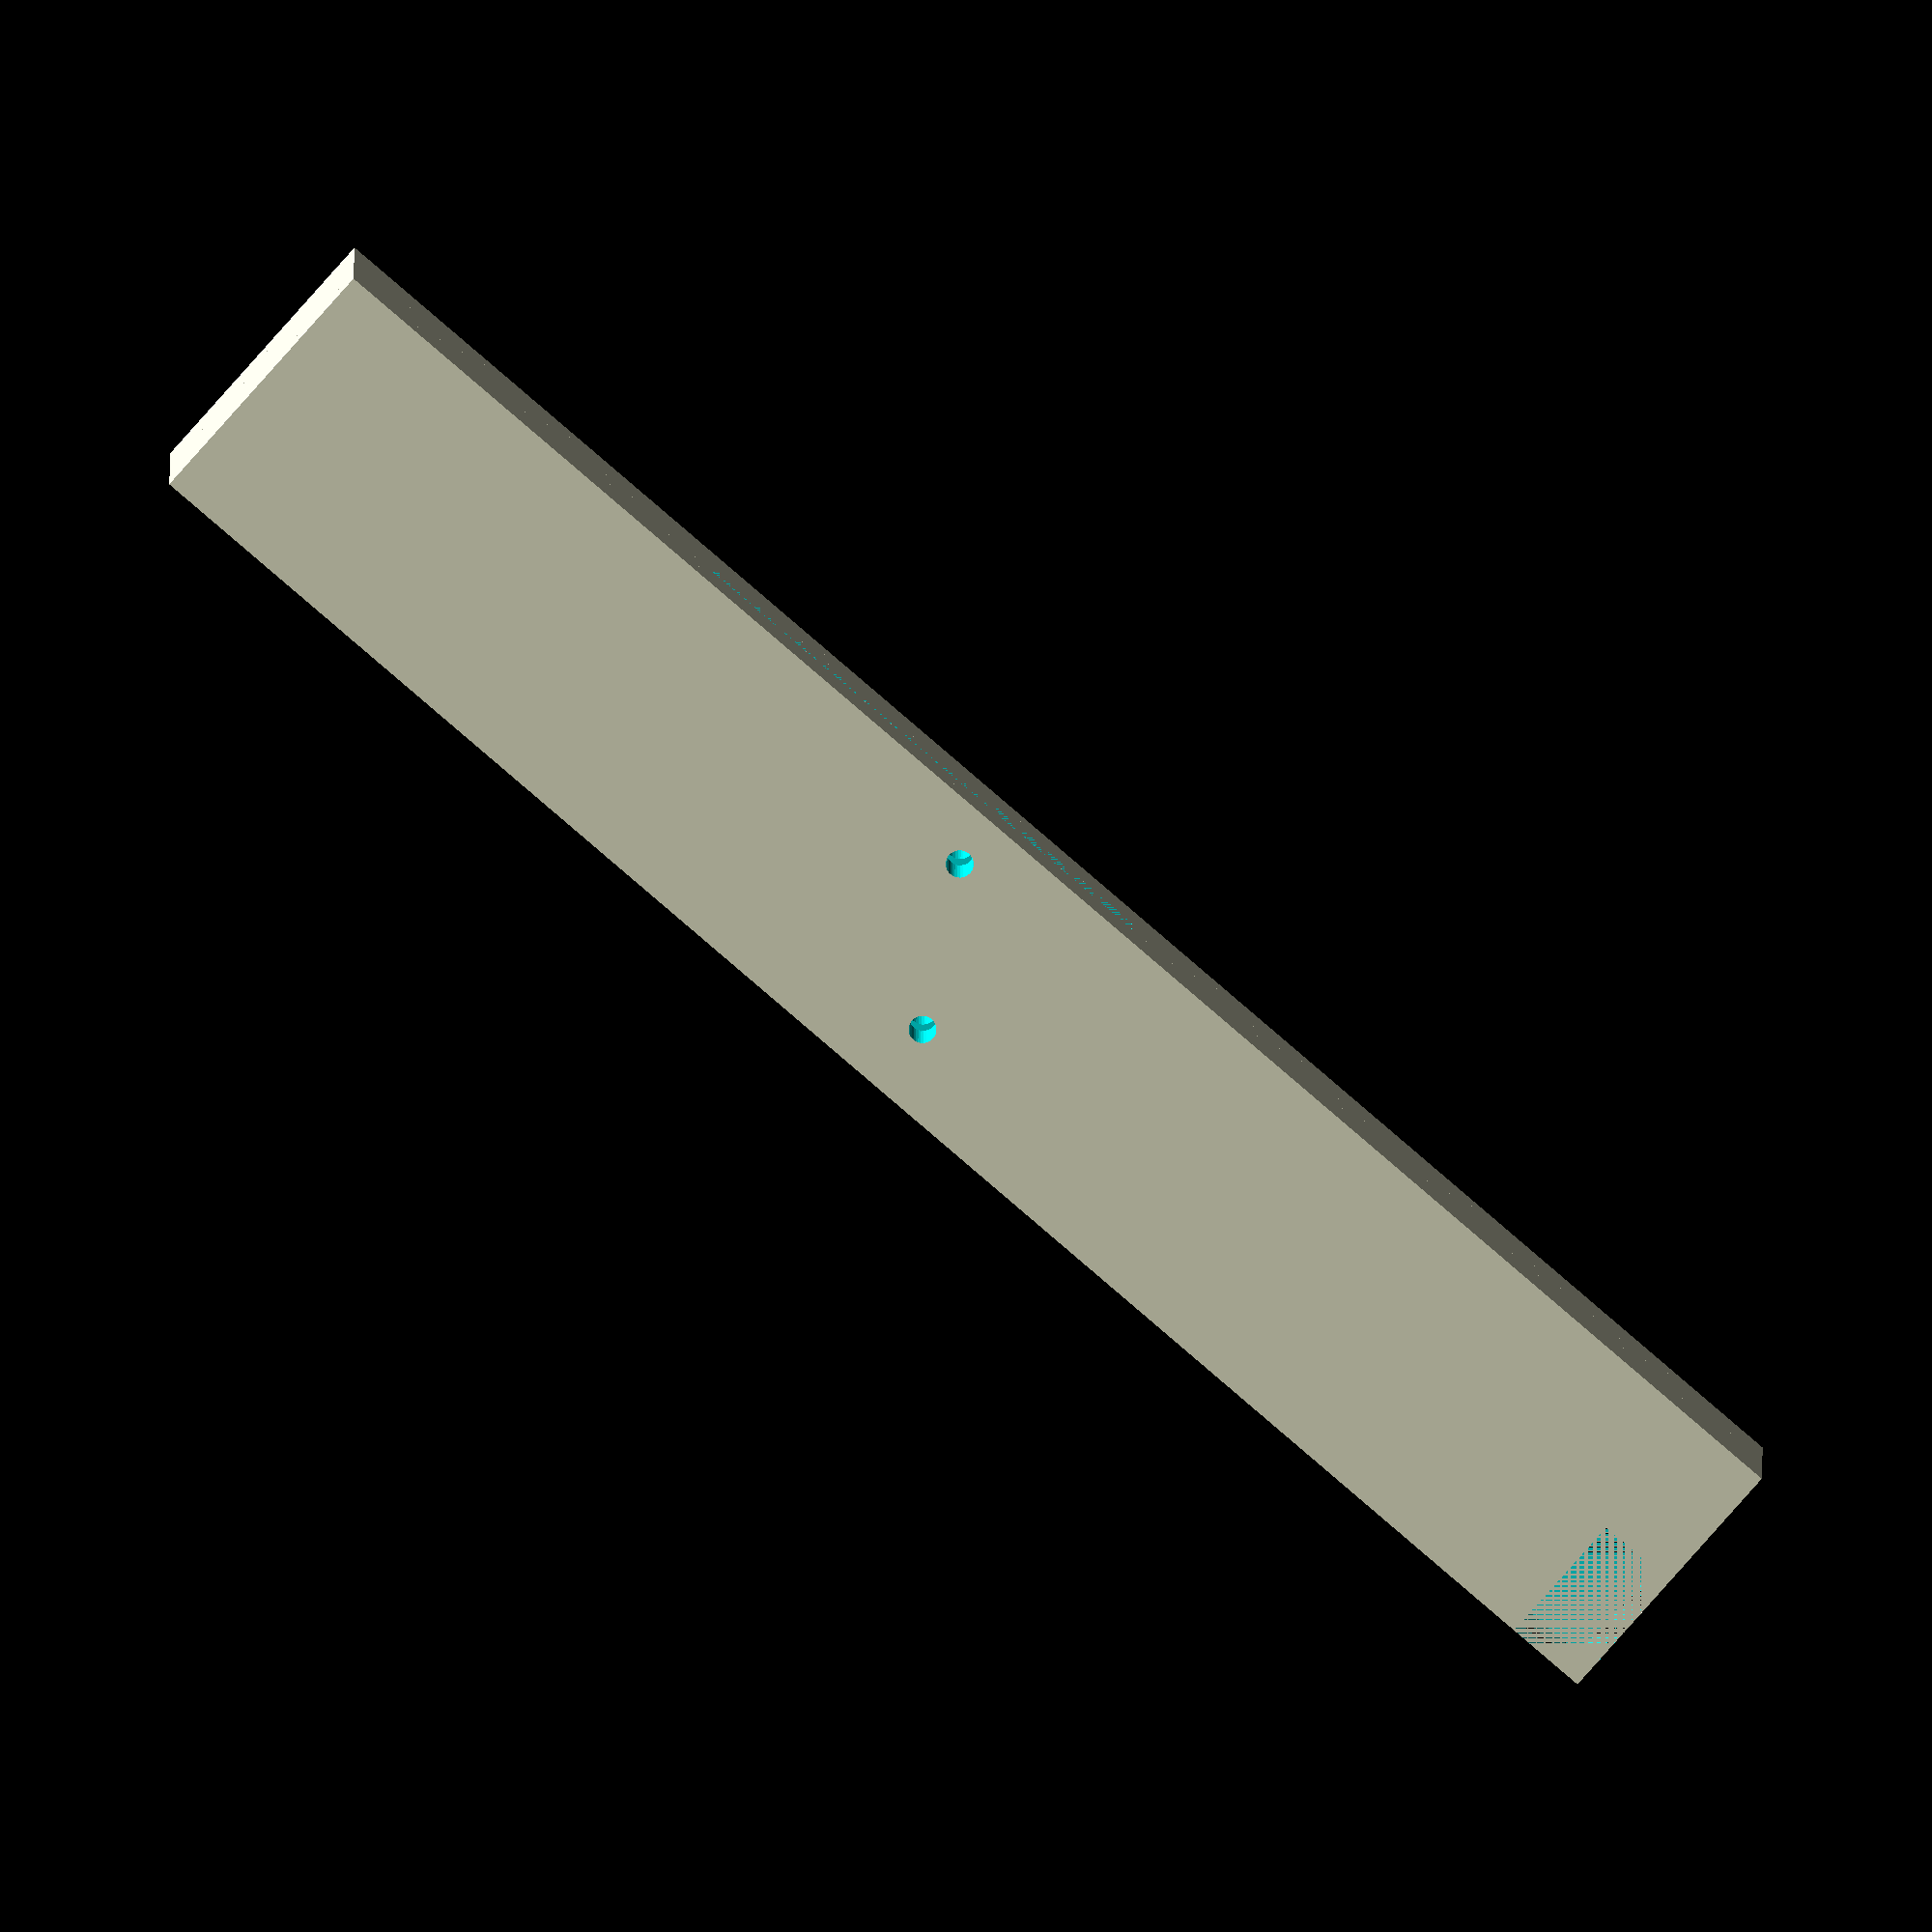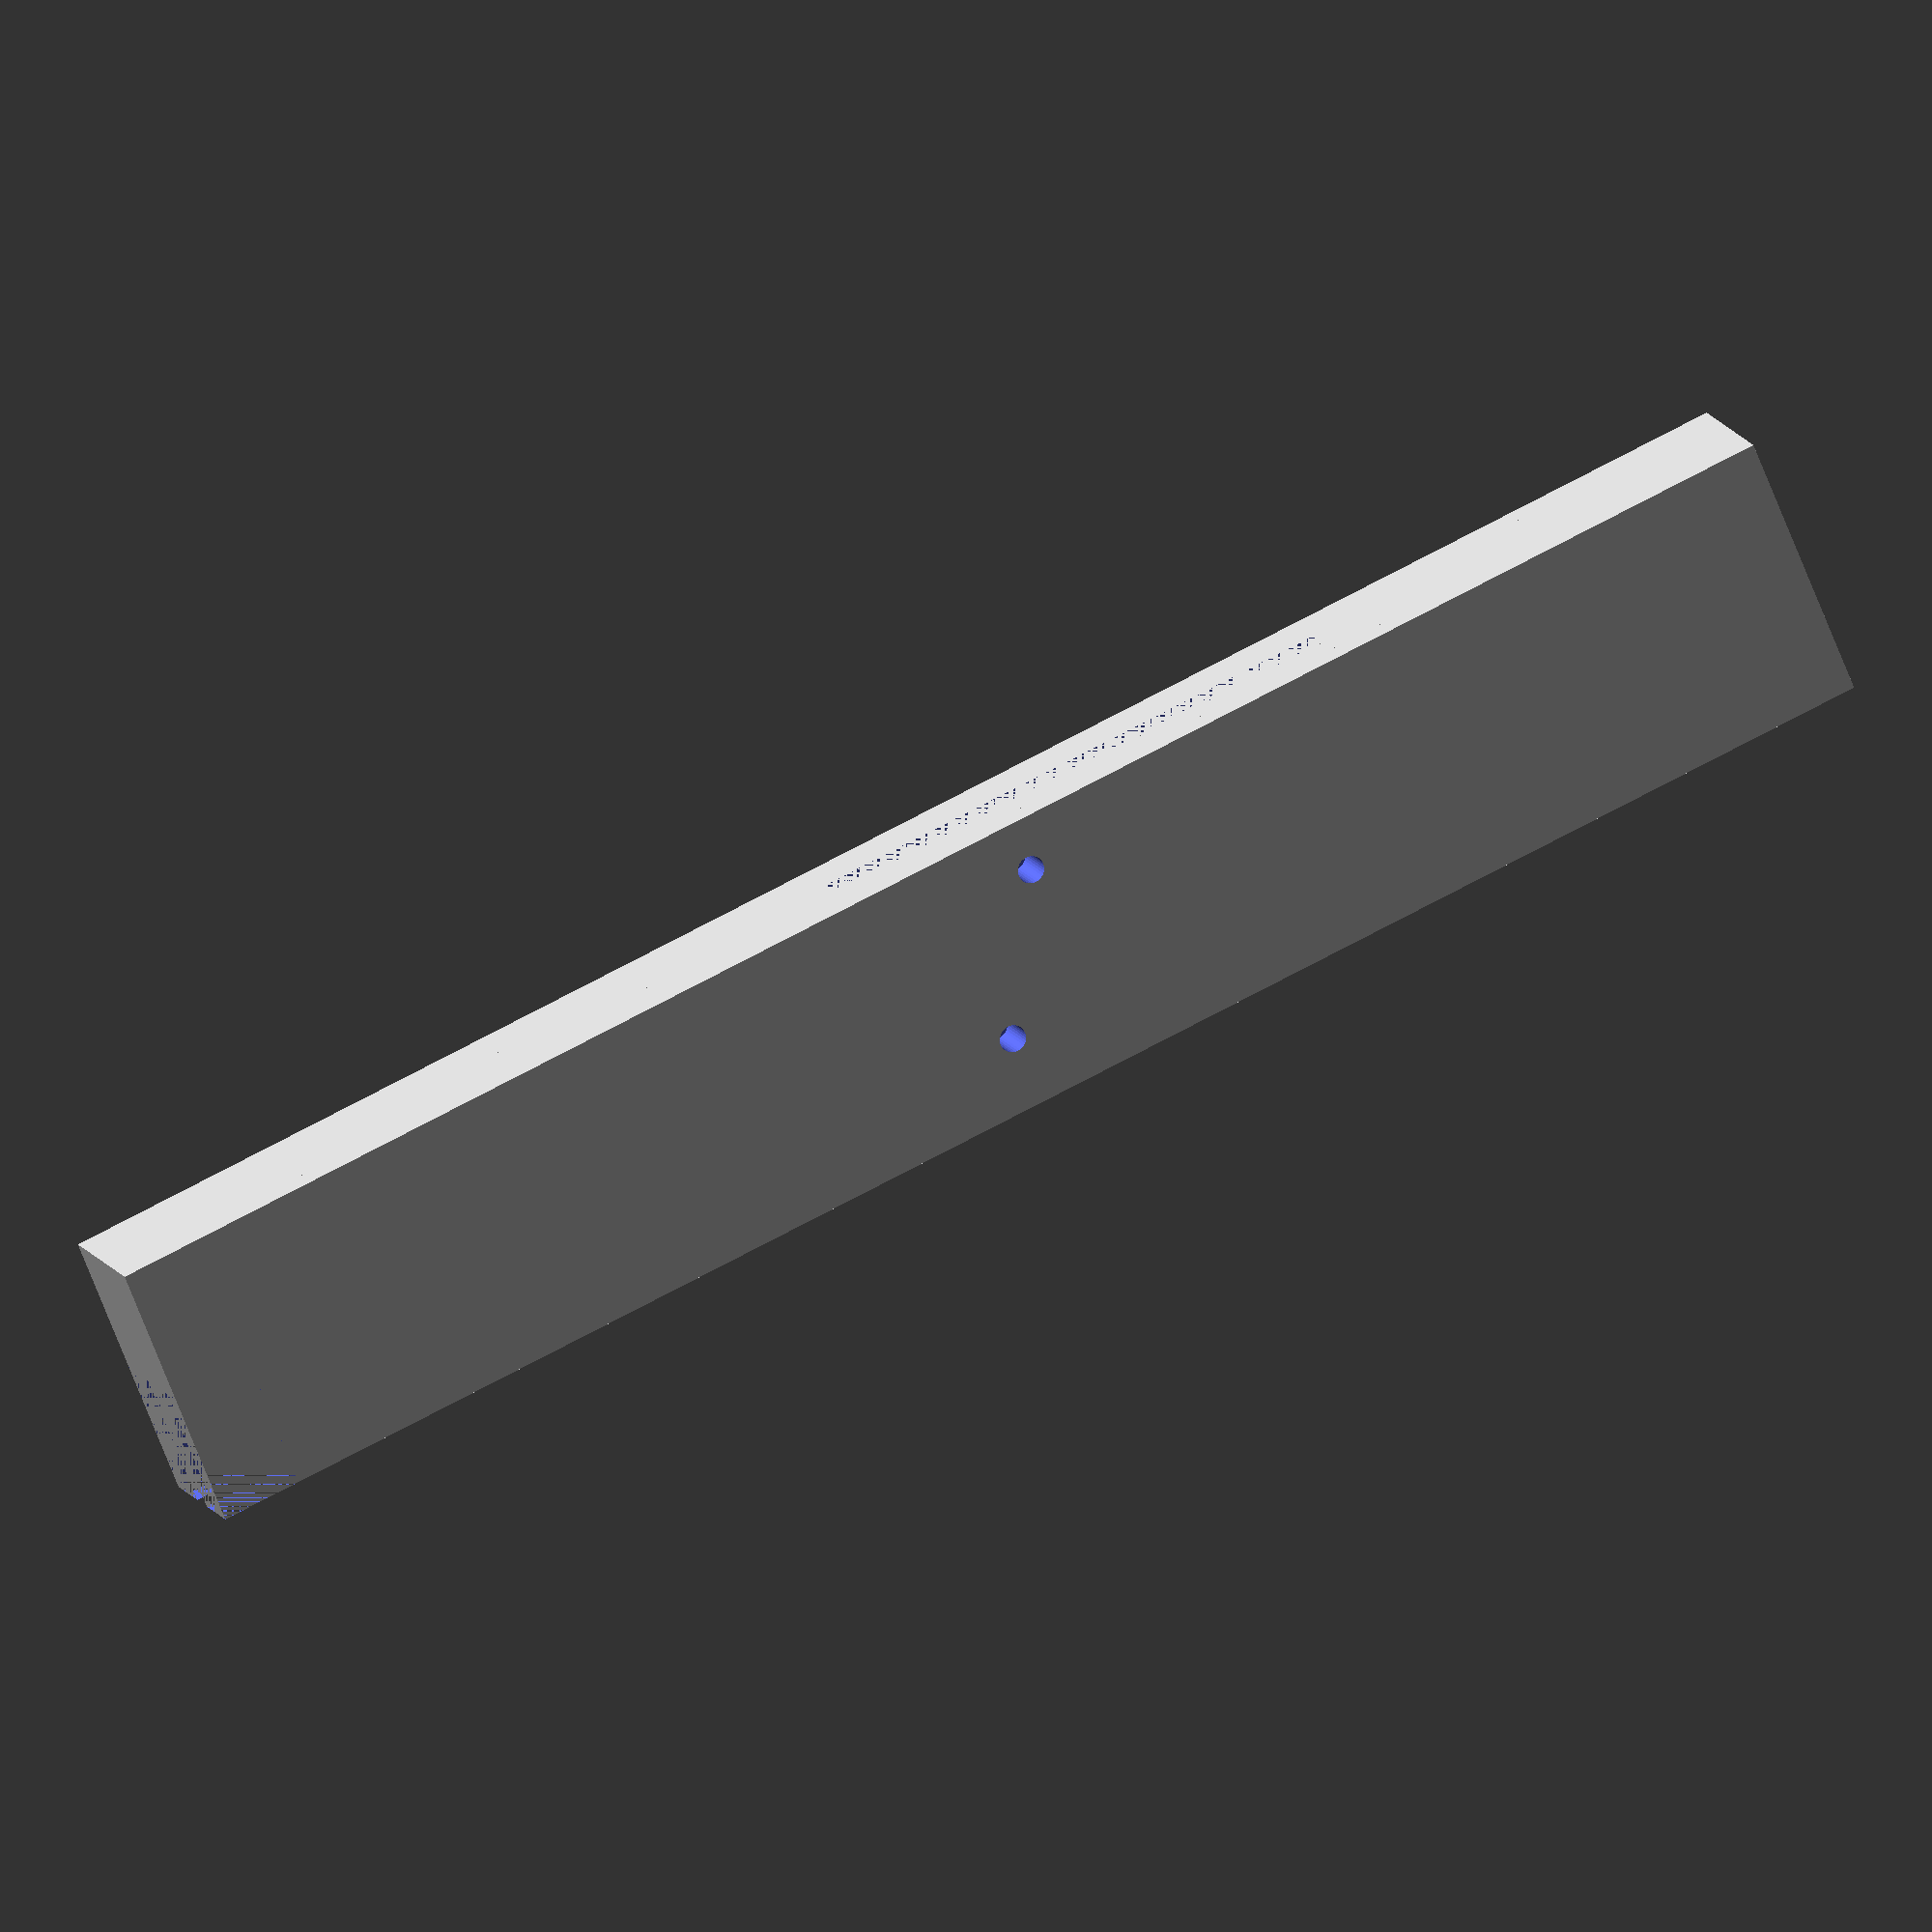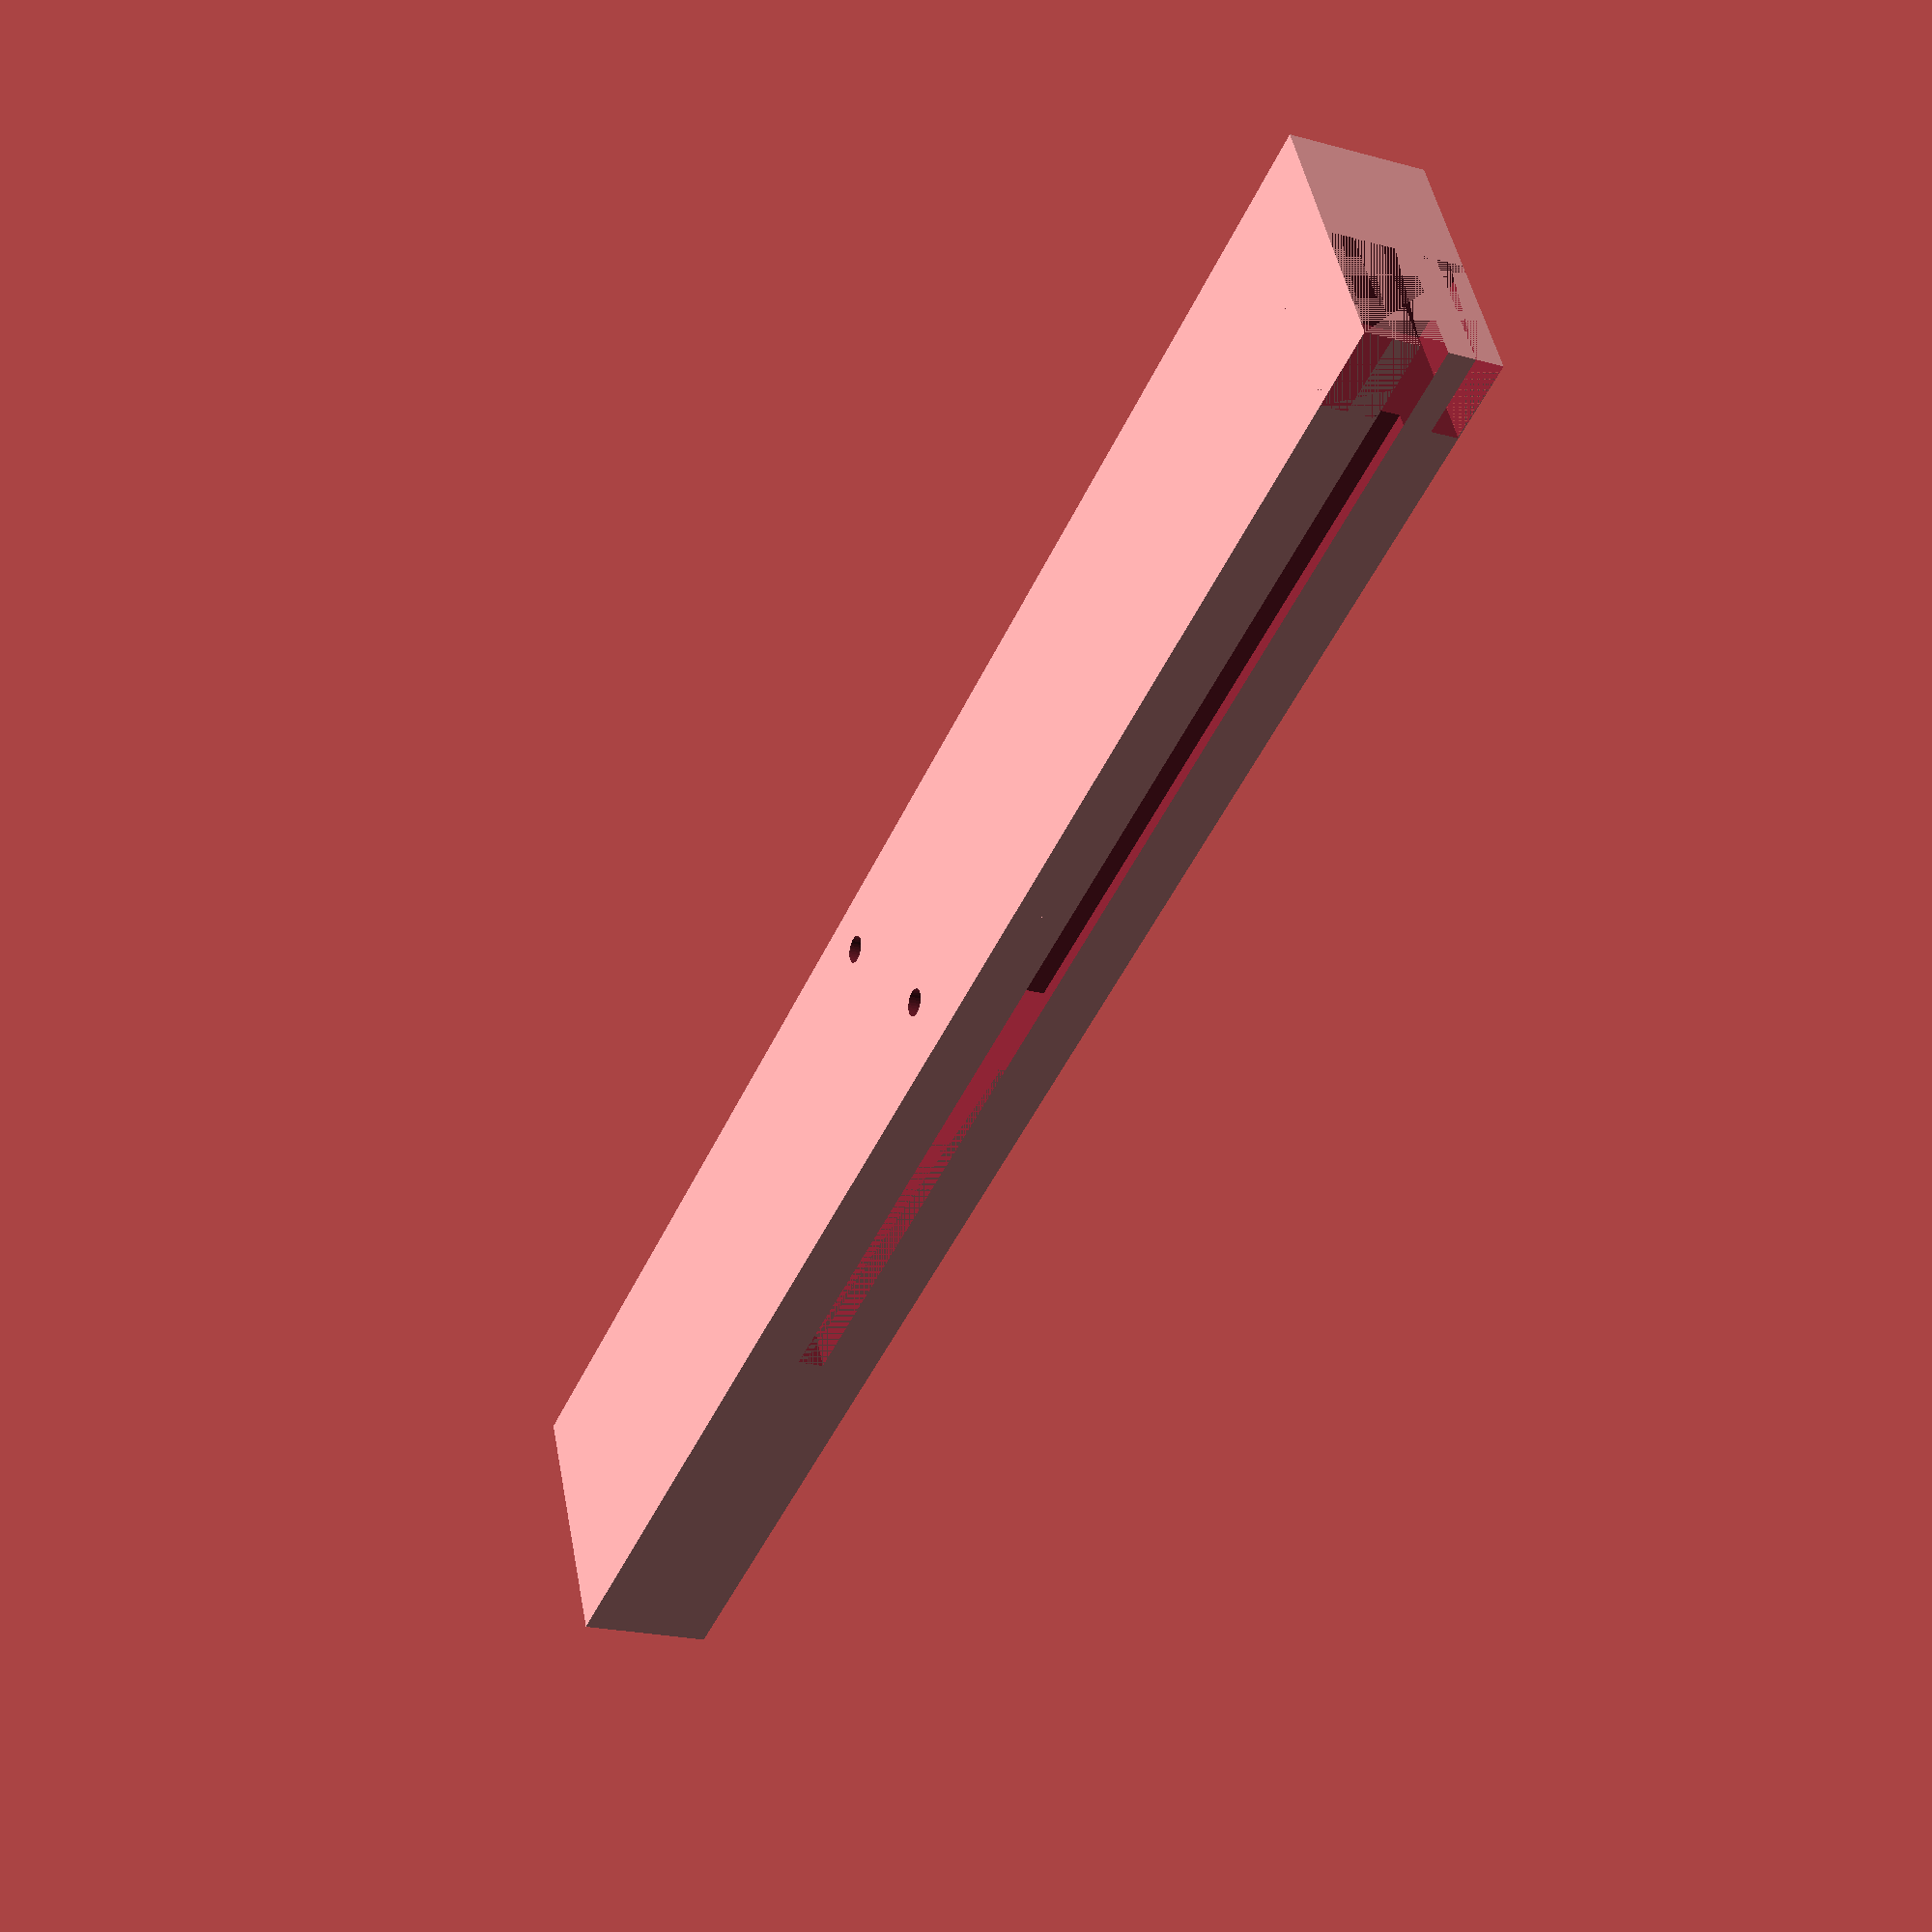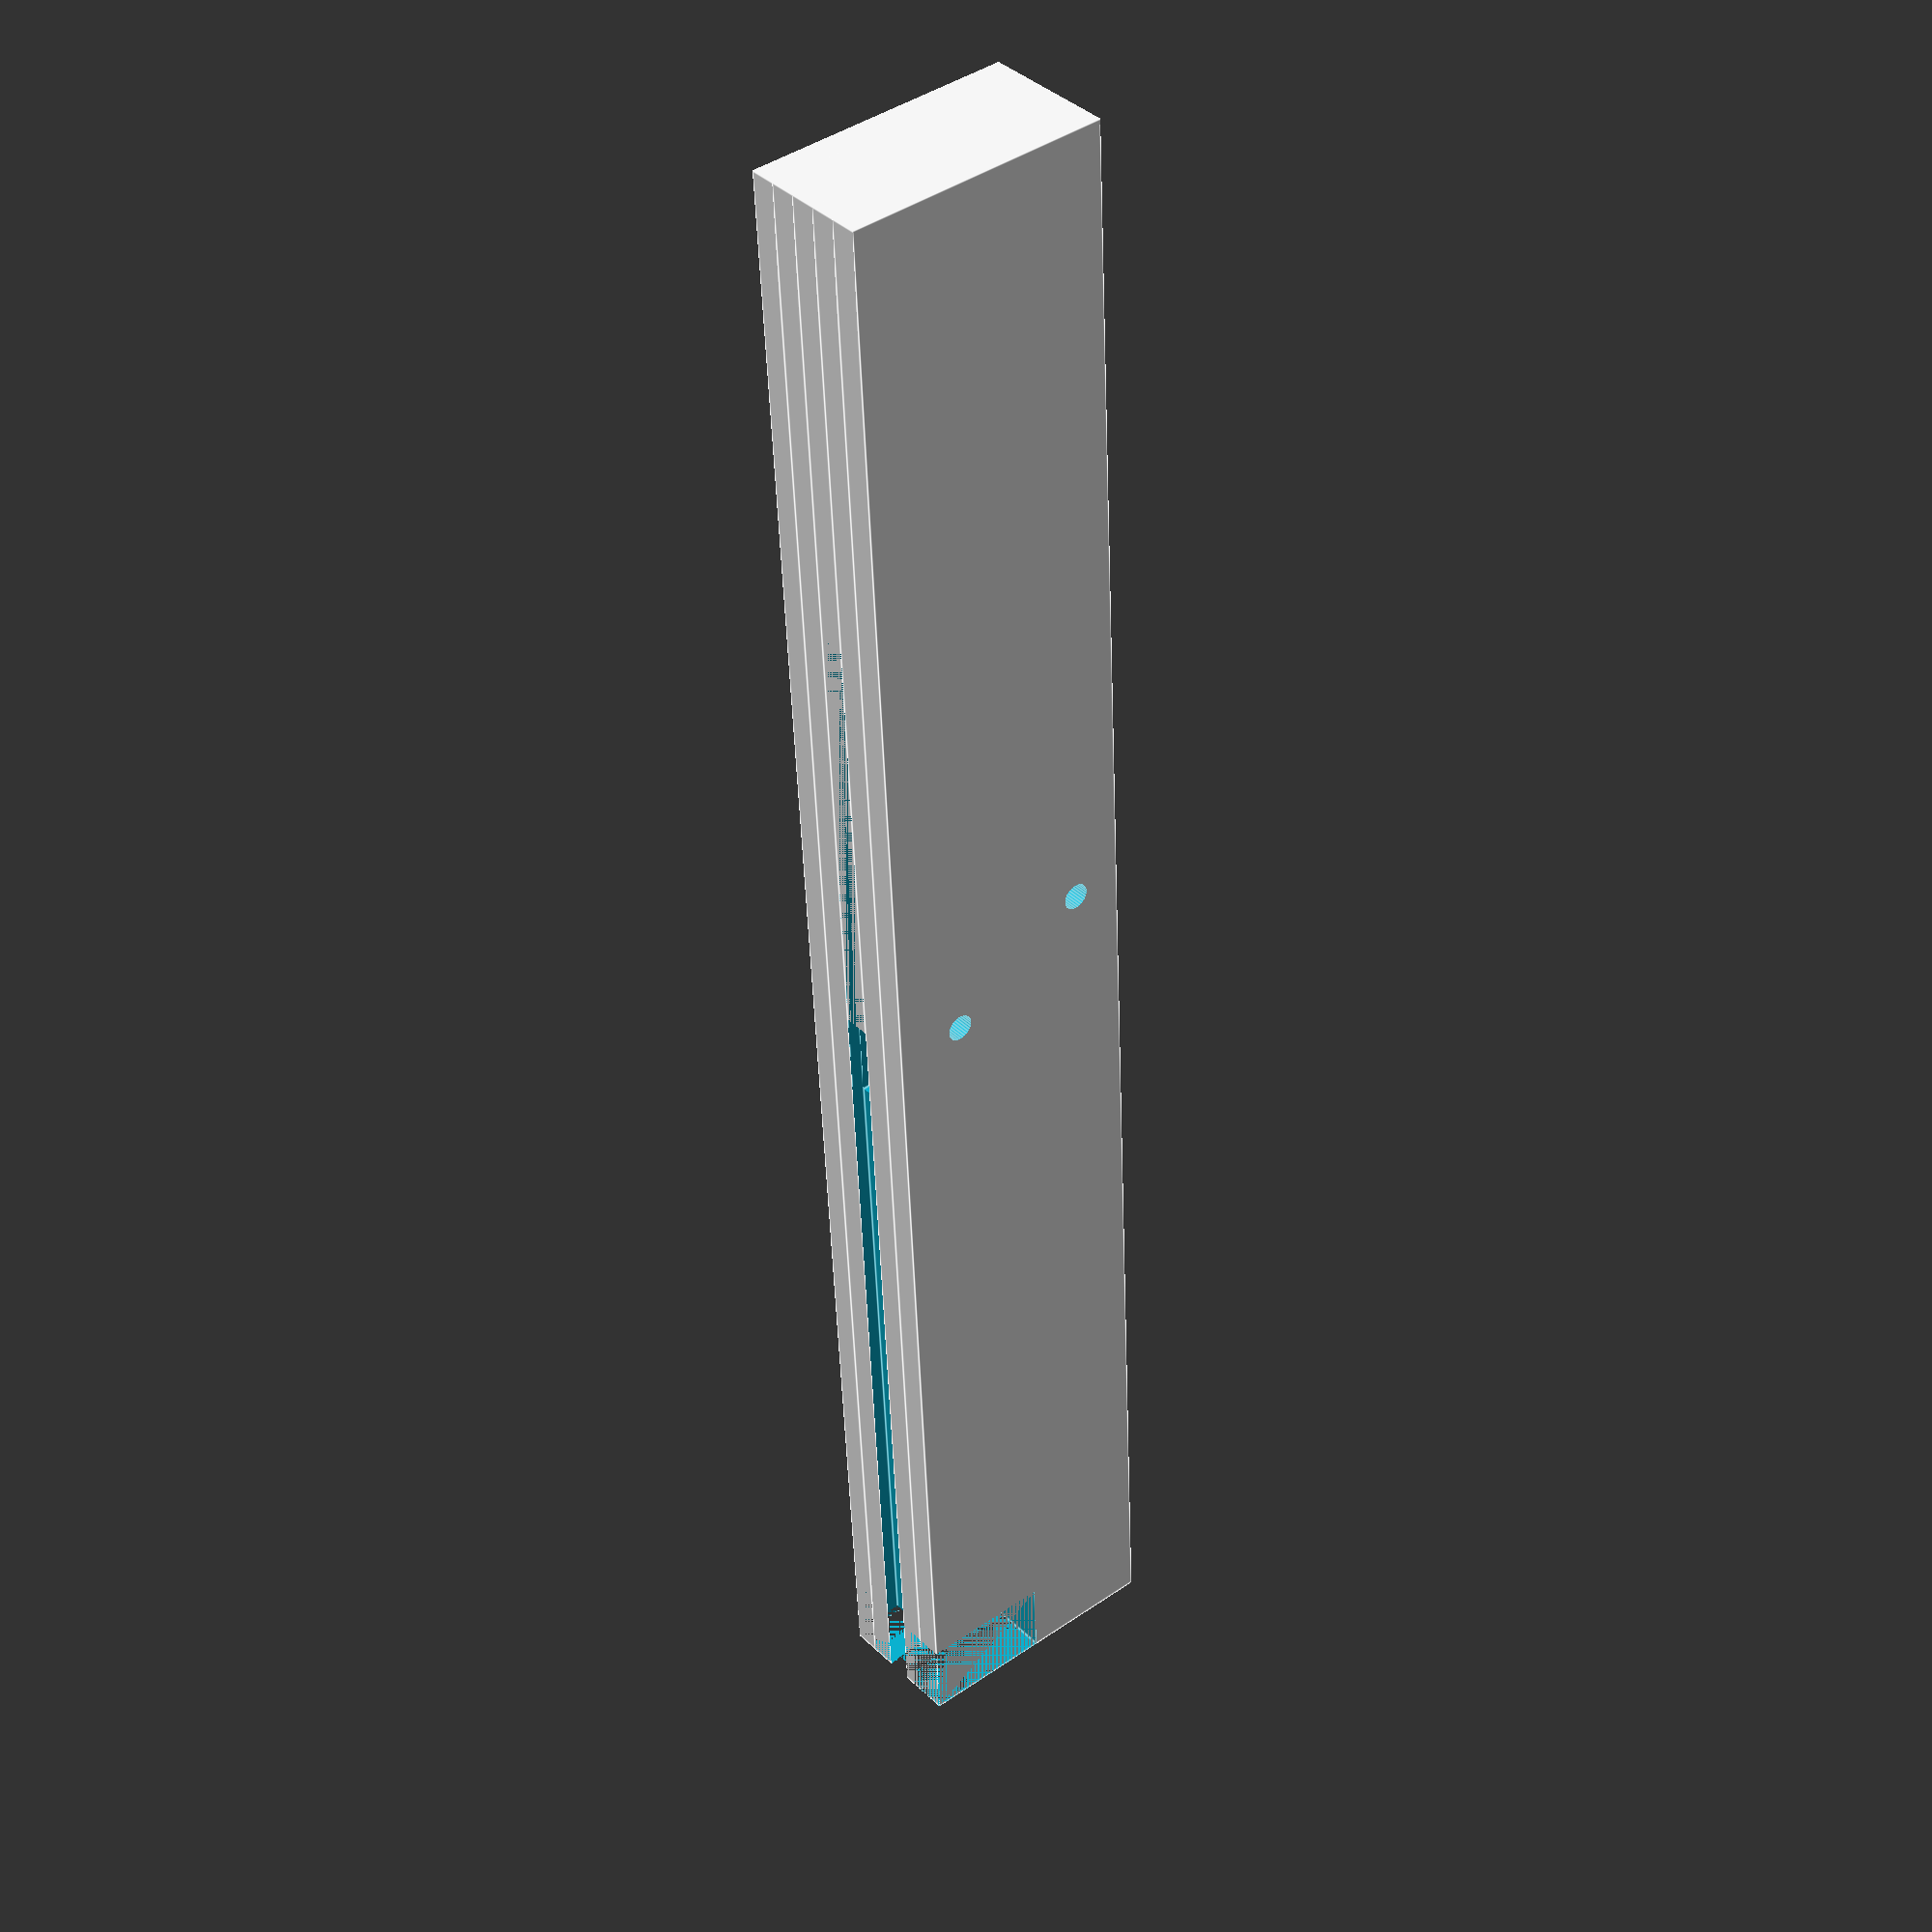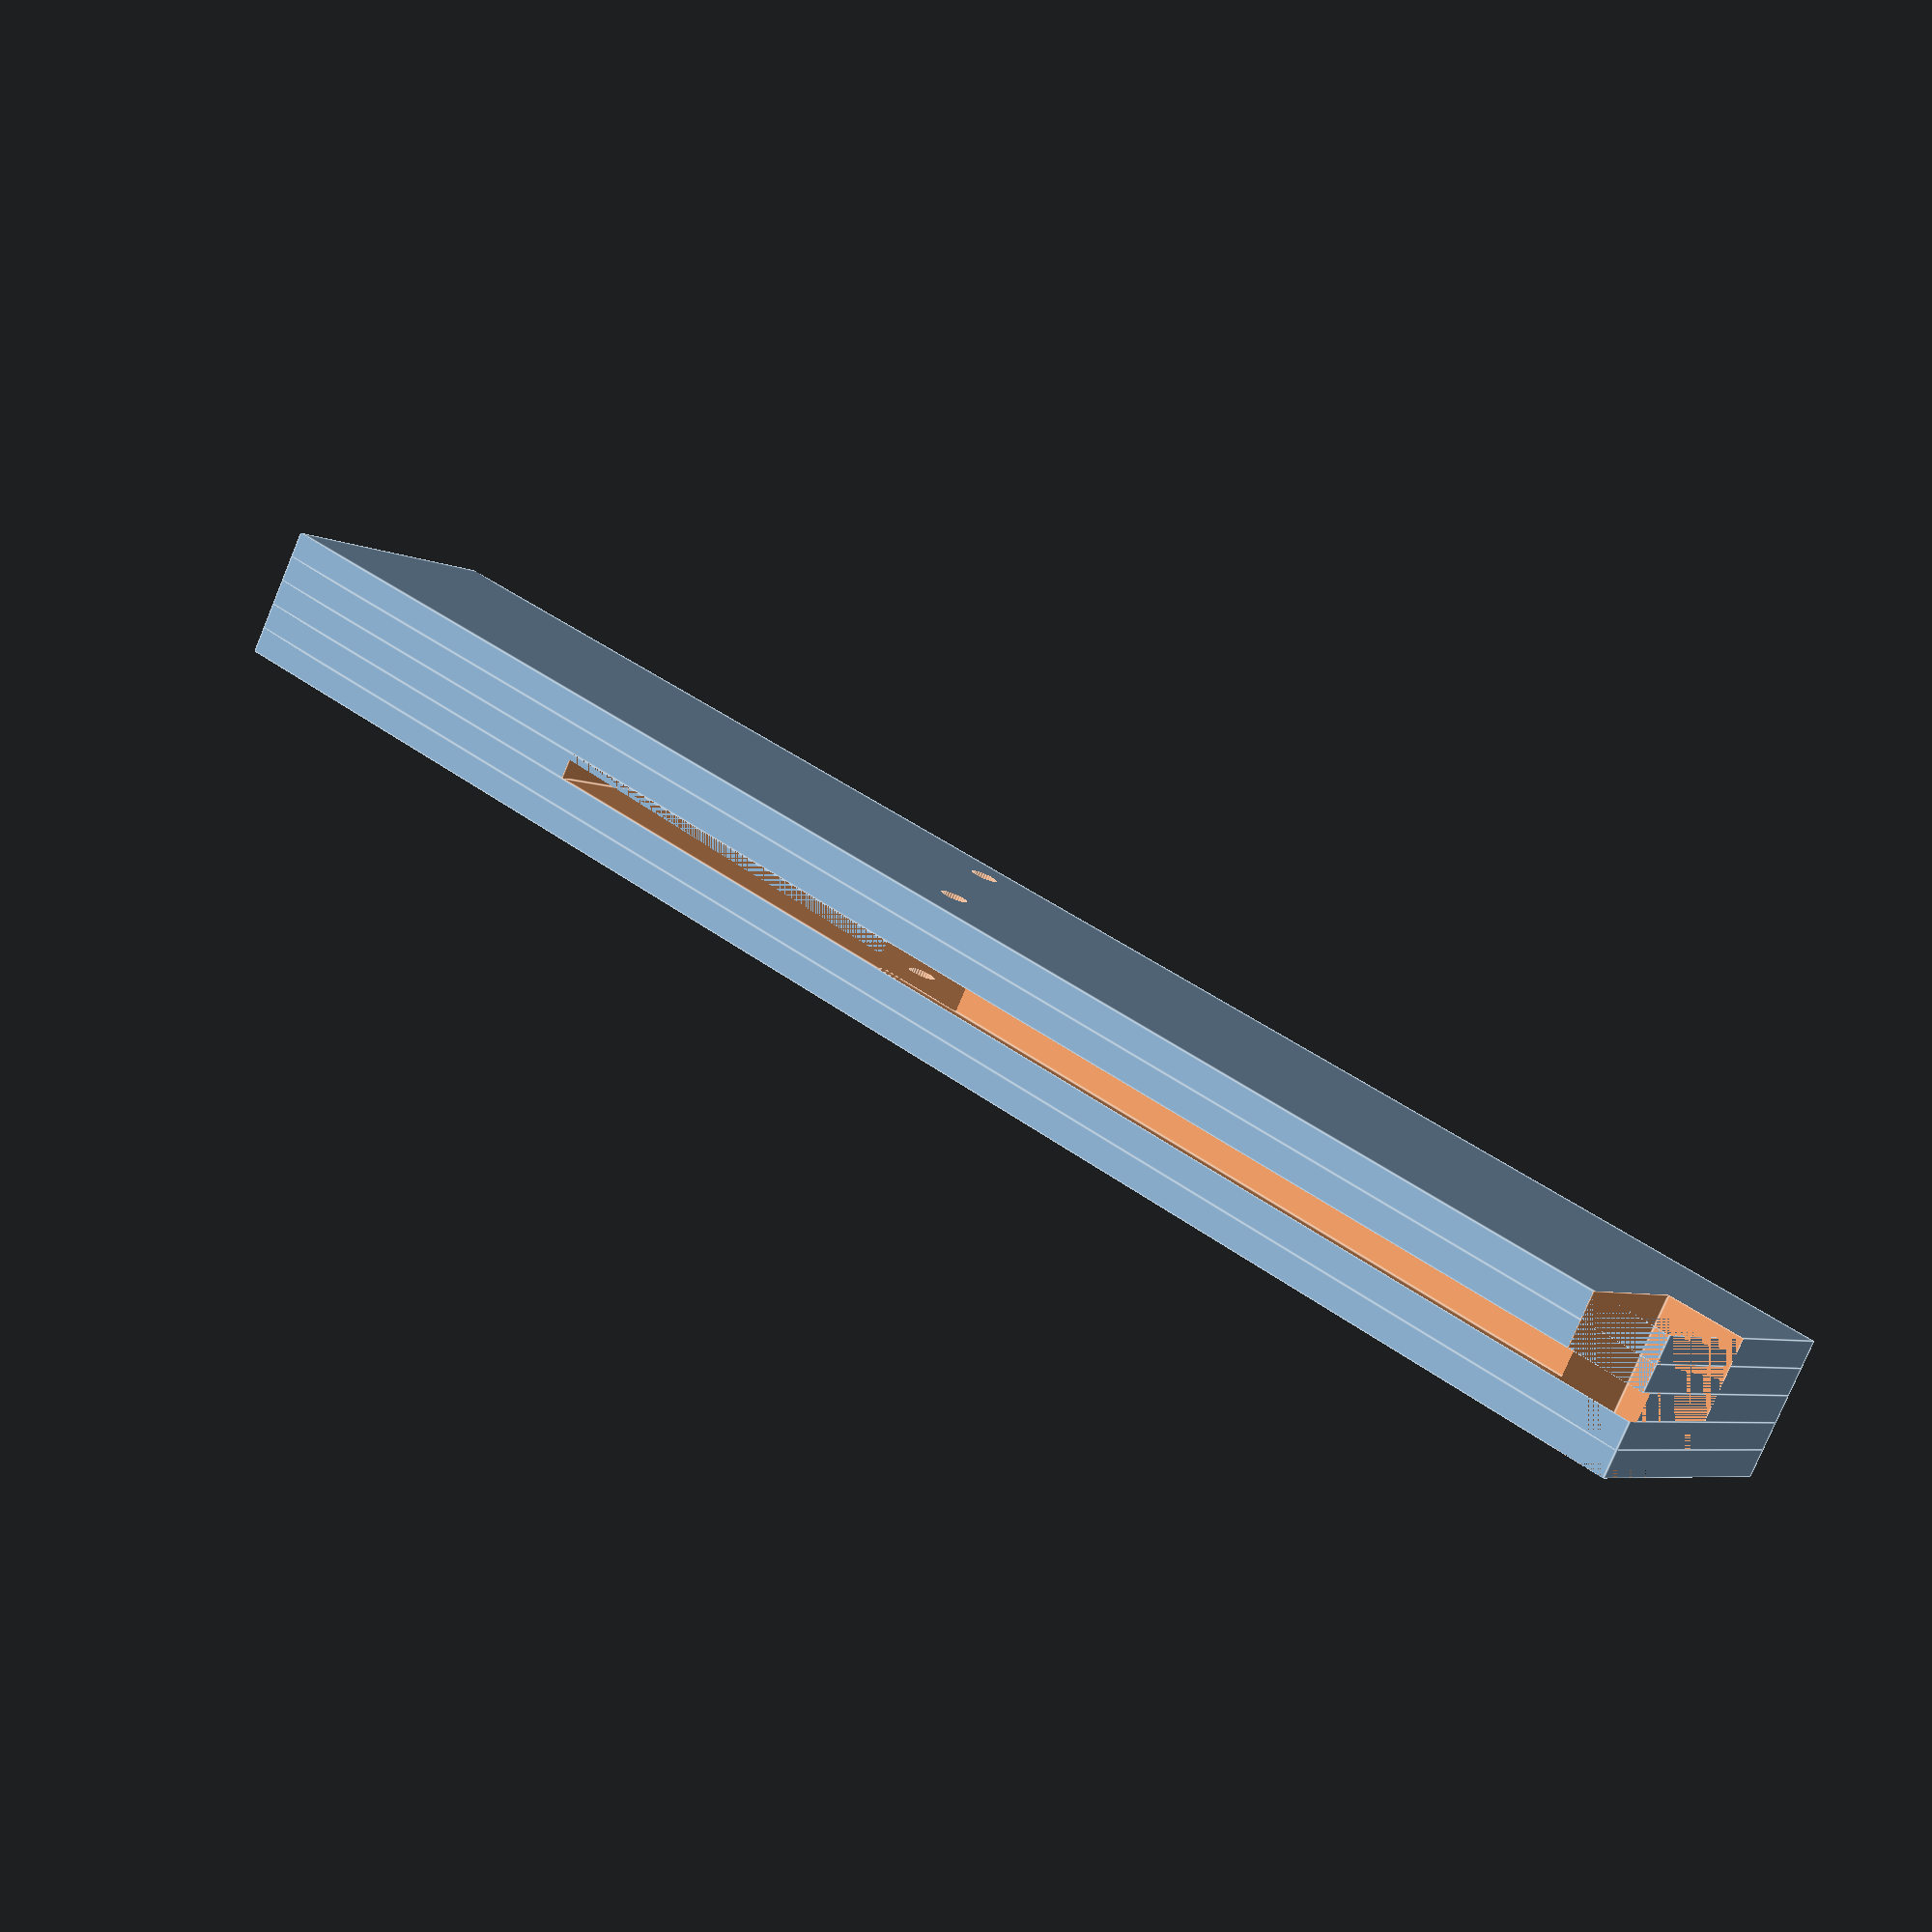
<openscad>

// This is a design for a laser-cut plywood crossbow.


// Z-fight fudge. Tweak dimensions this much to avoid z-fighting in the rendering.
// This does not consequentially affect the dimensions physical product.
zff = 0.01;
// How many facets on the circles.
$fn = 32;
// Length of body
body_length = 200;
// Height of body
body_height = 30;
// The thickness of each layer of the body's plywood
body_ply_thickness = 3;
// How many layers of plywood laminated into the body
body_layers = 5;
// The overall thickness of the body.
body_thickness = body_ply_thickness * body_layers;

// Radius of the bolt fired from this crossbow. Must be less than half the material thickness of the body.
bolt_r = body_ply_thickness/2;
// This is the length of the bolt.
bolt_length = 100;

// The radius of the cord.
cord_r = 1;
// The radius of the sear wheel.
sear_r = 10;
// The depth of the cutout into the sear that engages with the trigger arm.
sear_trigger_notch = 3;
// The angle the trigger arm makes to the sear.
sear_trigger_angle = 25;
// The radius of the shaft through the sear.
sear_shaft_r = 1.5;
// This is the clearance between the sear and the body
sear_body_clearance = 0.5;

// The number of layers of plywood forming the bow.
bow_layers = 3;
// The thickness of each layer of plywood forming the bow.
bow_ply_thickness = 3;
// The left-to-right length of the bow when assembled.
bow_length = 200;
// The height of the bow.
bow_height = 15;
// The reduction in length of each layer of the bow as a proportion of the length,
// per layer. Think of a leaf spring.
bow_leaf_ratio = 0.3;
// This is the distance between the end of the bow and the cord hole.
bow_cord_tie_offset = 10;
// This is the overall thickness of the bow at its thickest point.
bow_thickness = bow_ply_thickness * bow_layers;


// This is the offset between the sear and body origins
sear_body_offset = [body_length - bolt_length, body_height - sear_r + cord_r*2, floor(body_layers/2)*body_ply_thickness];
// This is the offset between the bow and body origins
bow_body_offset = [body_length,body_height-bow_height,body_thickness/2];

// This is the overall length of the trigger.
trigger_length = 80;
// This is the height of the trigger.
trigger_height = 8;
// This is the thickness of the ply used for the trigger.
trigger_ply_thickness = body_ply_thickness;
// This is the offset between the trigger and sear module origins.
trigger_sear_offset = [trigger_length,trigger_height+sear_r-sear_trigger_notch,0];
// This is the distance from the sear end of the trigger for the trigger rotation shaft.
trigger_shaft_distance_from_sear_end = 15;
// This is the offset between the origin of the trigger module and its shaft.
trigger_shaft_offset = [trigger_length-trigger_shaft_distance_from_sear_end, trigger_height/2,0];
// This is the radius of the shaft for the trigger.
trigger_shaft_r = sear_shaft_r;

// This is the gap left between parts laid out for laser cutting.
laser_clearance = 0.5;

// This is the rotating mechanism that engages with the cord and the trigger arm to retain
// the cord tension until the trigger is squeezed.
module sear() {
    difference() {
        // The main body of the sear.
        cylinder(r=sear_r, h=body_ply_thickness);
        // The cutout that engages with the cord.
        translate([-100, sear_r-cord_r*2,-zff]) cube([100,cord_r*2, body_ply_thickness+2*zff]);
        // The cutout that engages with the trigger arm.
        rotate([0,0,sear_trigger_angle])
            translate([-100, -sear_r,-zff])
                cube([100,sear_trigger_notch, body_ply_thickness+2*zff]);
        // The hole through the centre of the sear through which the shaft passes to secure the sear inside the body.
        cylinder(r=sear_shaft_r, h=body_ply_thickness);
        // TODO add hole to engage with return spring.
    }
}

// This is the length of the cutout section around the trigger and sear mechanism.
mechanism_cutout_x = 60;

// This is the body of the crossbow. It contains the trigger arm and the sear.
module body() {
    difference () {
        // Build up the body of the crossbow out of layers.
        for (i = [0:body_layers-1]) {
            translate([0,0,i*body_ply_thickness]) cube([body_length, body_height, body_ply_thickness]);
        }
        // This is the groove that guides the bolt when fired.
        translate([body_length - bolt_length+zff, body_height-bolt_r+zff, floor(body_layers/2)*body_ply_thickness])
            cube([bolt_length, bolt_r*2, body_ply_thickness]);
        translate(sear_body_offset) union () {
            // This is the shaft for the sear.
            translate([0,0,-50]) cylinder(r=sear_shaft_r, h=100);
            // This is the shaft for the trigger.
            rotate([0,0,sear_trigger_angle])
                translate(-trigger_sear_offset)
                    translate(trigger_shaft_offset)
                        translate([0,0,-50]) cylinder(r=trigger_shaft_r, h=100);
        }
        // This is the cutout for the sear and trigger mechanism.
        // The sizing is a bit rough and ready.
        // TODO make the size of the mechanism cutout a bit more scientific. At a minimum
        // it should be rotated to match the angle between the sear and trigger shafts such
        // that the bolt guide arm can mount to the centre slice of the body close to the sear.
        translate([body_length - bolt_length - mechanism_cutout_x + sear_r+sear_body_clearance, 0, floor(body_layers/2)*body_ply_thickness])
                cube([mechanism_cutout_x,body_height,body_ply_thickness]);

        // This is the cutout for the bow.
        translate(bow_body_offset)
            translate([-bow_thickness,0,-body_thickness/2]) cube([bow_thickness, bow_height, body_thickness]);
        // TODO add holes to engage with the springs for the sear and trigger.
    }
    // TODO add the bolt retention/cord guide arm.
}
// This is used to slice the body into layers to be laser cut.
module body_slice(layer) {
    projection(true)
        translate([0,0,-(layer+0.5)*body_ply_thickness])
            body();
}

// This lays out all the slices of the body side by side for laser cutting.
module all_body_slices() {
    for (i = [0:body_layers-1]) {
        translate([0,i*(body_height+laser_clearance),0]) body_slice(i);
    }
}

// This arm protrudes below the body and engages with the sear.
module trigger() {
    difference() {
        cube([trigger_length, trigger_height, trigger_ply_thickness]);
        translate(trigger_shaft_offset)
            cylinder(r=trigger_shaft_r, h=trigger_ply_thickness);
    }
}
// !union() {
//     rotate([0,0,sear_trigger_angle]) trigger();
//     rotate([0,0,sear_trigger_angle]) translate(trigger_sear_offset) rotate([0,0,-sear_trigger_angle]) sear();
// }

// This is the bow attached to the front of the crossbow. It is bent with the tension of the cord.
module bow() {
    difference () {
        // This is the main body of the bow. It is made of stacked layers of decreasing length.
        for (i = [0:bow_layers-1]) {
            translate([(bow_leaf_ratio*i*bow_length)/2,0,i*bow_ply_thickness])
                cube([bow_length - bow_leaf_ratio*i*bow_length, bow_height, bow_ply_thickness]);
        }
        // This is the notch cut in the top of the bow to let the bolt through.
        translate([bow_length/2-bolt_r, bow_height-bolt_r*2+zff,-zff]) cube([bolt_r*2, bolt_r*2,100]);
        // These are the holes near the end of the bow to tie off the cord.
        translate([bow_cord_tie_offset,bow_height/2,-zff]) cylinder(r=cord_r*2, h=100);
        translate([bow_length - bow_cord_tie_offset,bow_height/2,-zff]) cylinder(r=cord_r*2, h=100);
        // TODO Work out the best way to align the spring force of the bow with the axis of action
        // of the bolt. Currently lots of force will go into dragging the cord along the top of the body.
        // Perhaps make the bolt hole in the centre of the bow, and move the bow up considerbly. May need
        // gussets to transmit force to the body.
        // TODO round over the ends of the bow.
    }
}

// This is used to slice the bow into layers to be laser cut.
module bow_slice(layer) {
    projection(true)
        translate([0,0,-(layer+0.5)*bow_ply_thickness])
            bow();
}

// This lays out all the slices of the bow side by side for laser cutting.
module all_bow_slices() {
    for (i = [0:bow_layers-1]) {
        translate([0,i*(bow_height+laser_clearance),0]) bow_slice(i);
    }
}

// This is all the parts laid out for laser cutting
// This layout is a bit shambolic.
module all_slices() {
    all_body_slices();
    translate([0,body_layers * (body_height + laser_clearance)+laser_clearance,0])
        all_bow_slices();
    translate([sear_r*2, body_layers * (body_height + laser_clearance)+laser_clearance+sear_r+bow_height,0])
        projection()
            sear();
    translate([0,body_layers * (body_height + laser_clearance)+bow_layers * (bow_height + laser_clearance)+laser_clearance,0]) projection() trigger();
}

// This shows all the parts of the crossbow assembled for visual fit checking.
module assembled() {
    body();
    translate(sear_body_offset) union() {
        sear();
        rotate([0,0,sear_trigger_angle])
            translate(-trigger_sear_offset)
                trigger();
    }
    translate(bow_body_offset) rotate([0,-90,0]) translate([-bow_length/2,0,0]) bow();
}


body();
// bow();

// all_slices();
// assembled();
</openscad>
<views>
elev=167.2 azim=318.9 roll=359.6 proj=o view=solid
elev=345.8 azim=157.6 roll=340.5 proj=o view=wireframe
elev=20.9 azim=204.4 roll=243.6 proj=p view=solid
elev=142.3 azim=272.7 roll=39.6 proj=p view=edges
elev=78.0 azim=140.4 roll=157.4 proj=p view=edges
</views>
